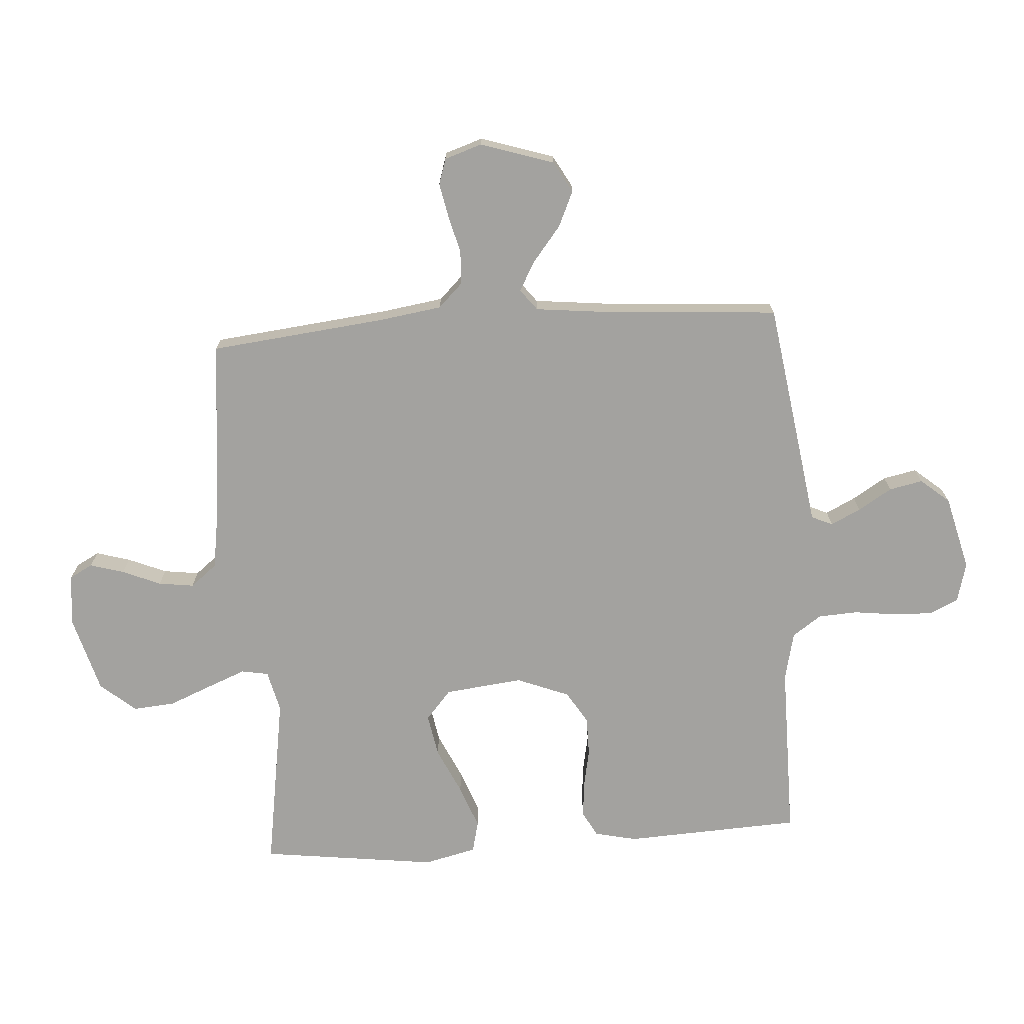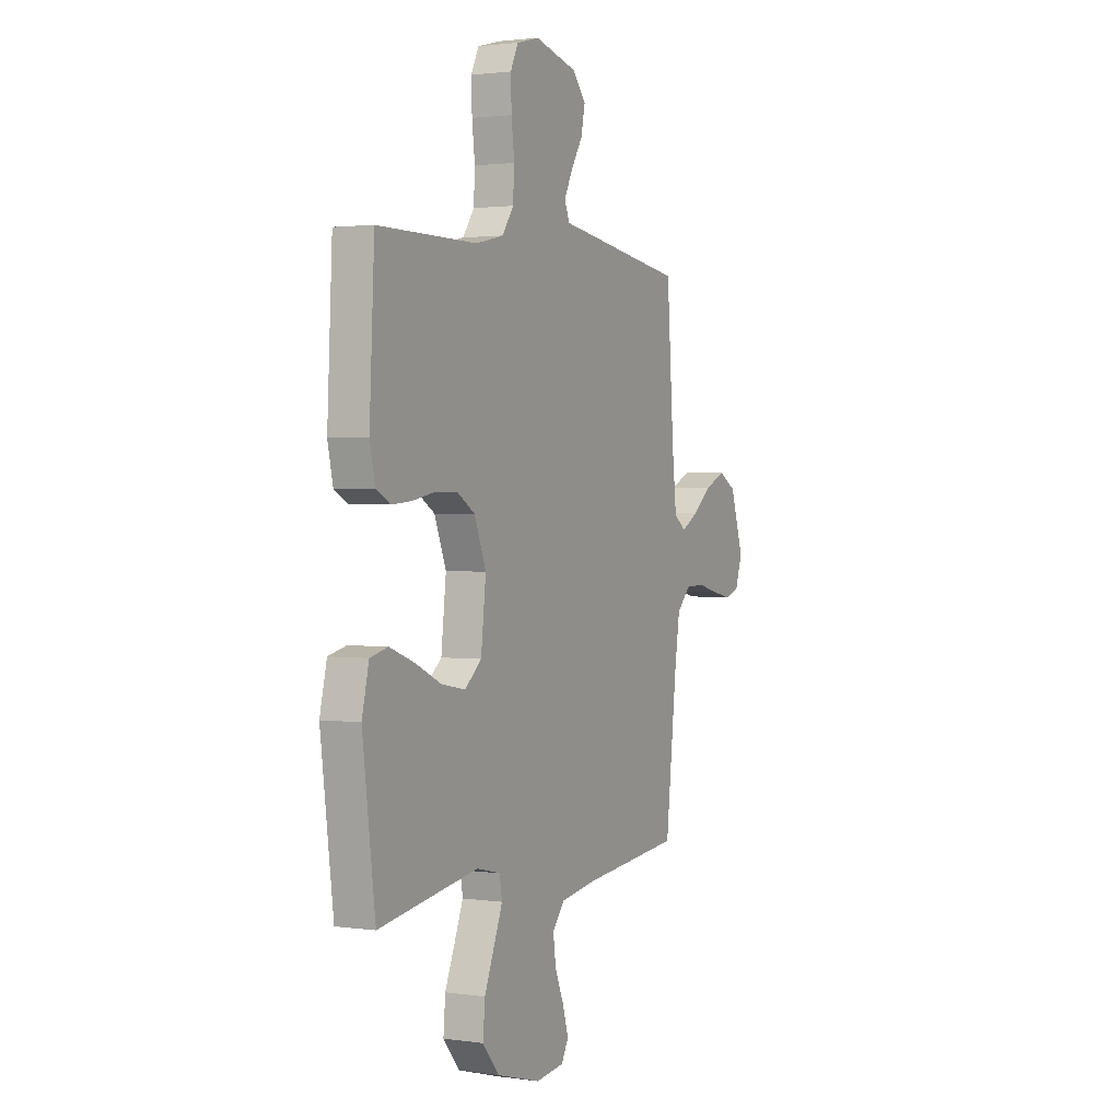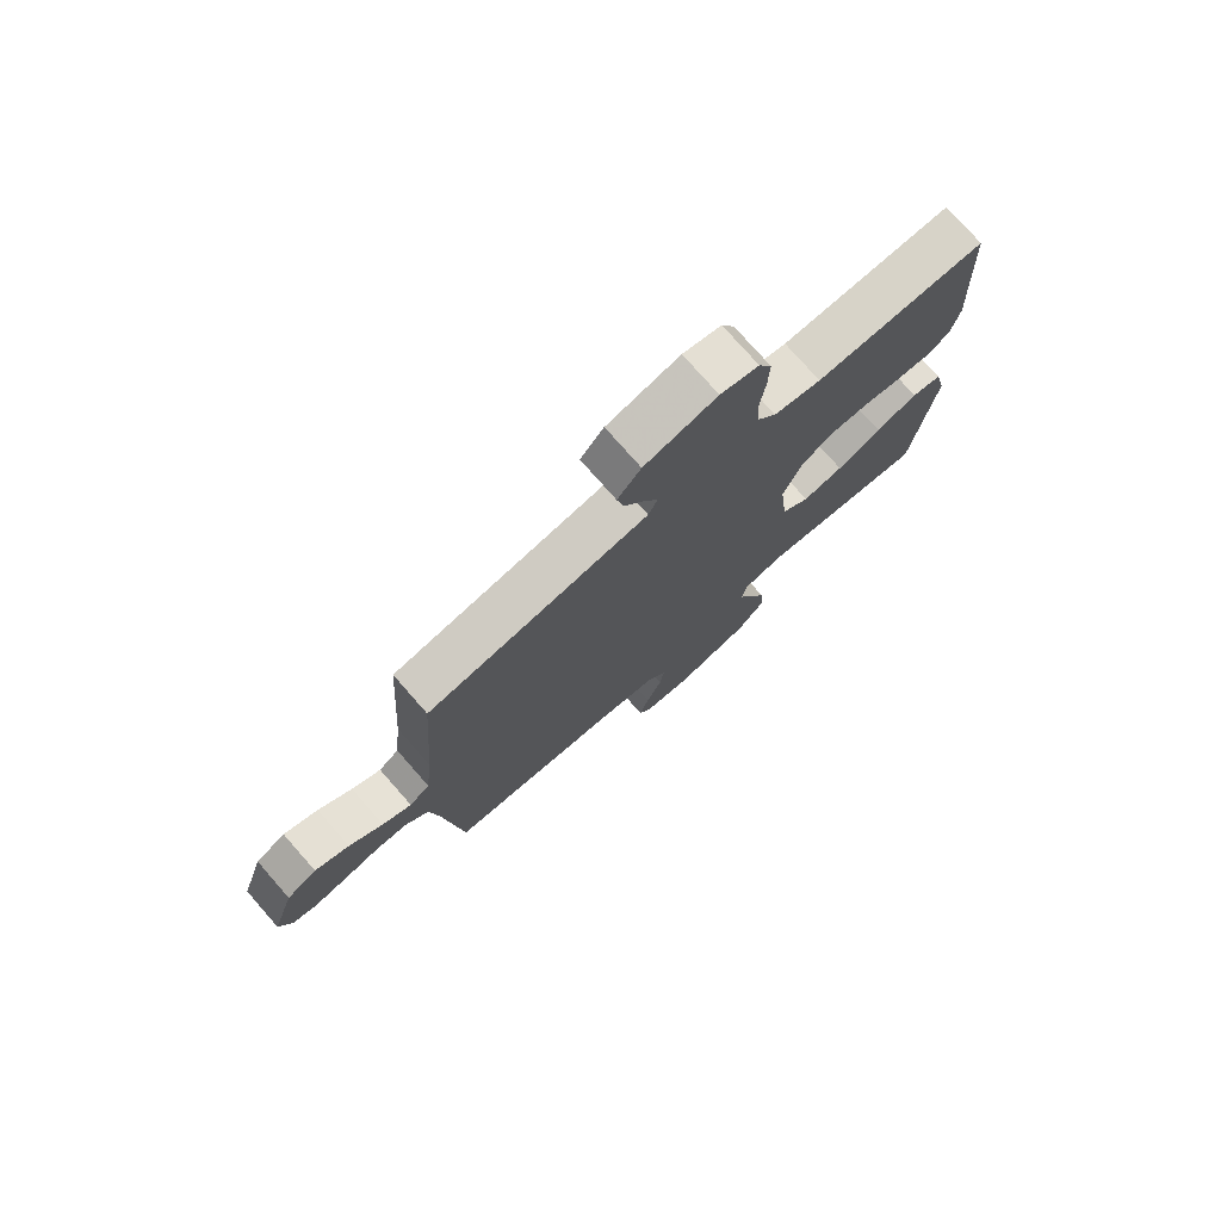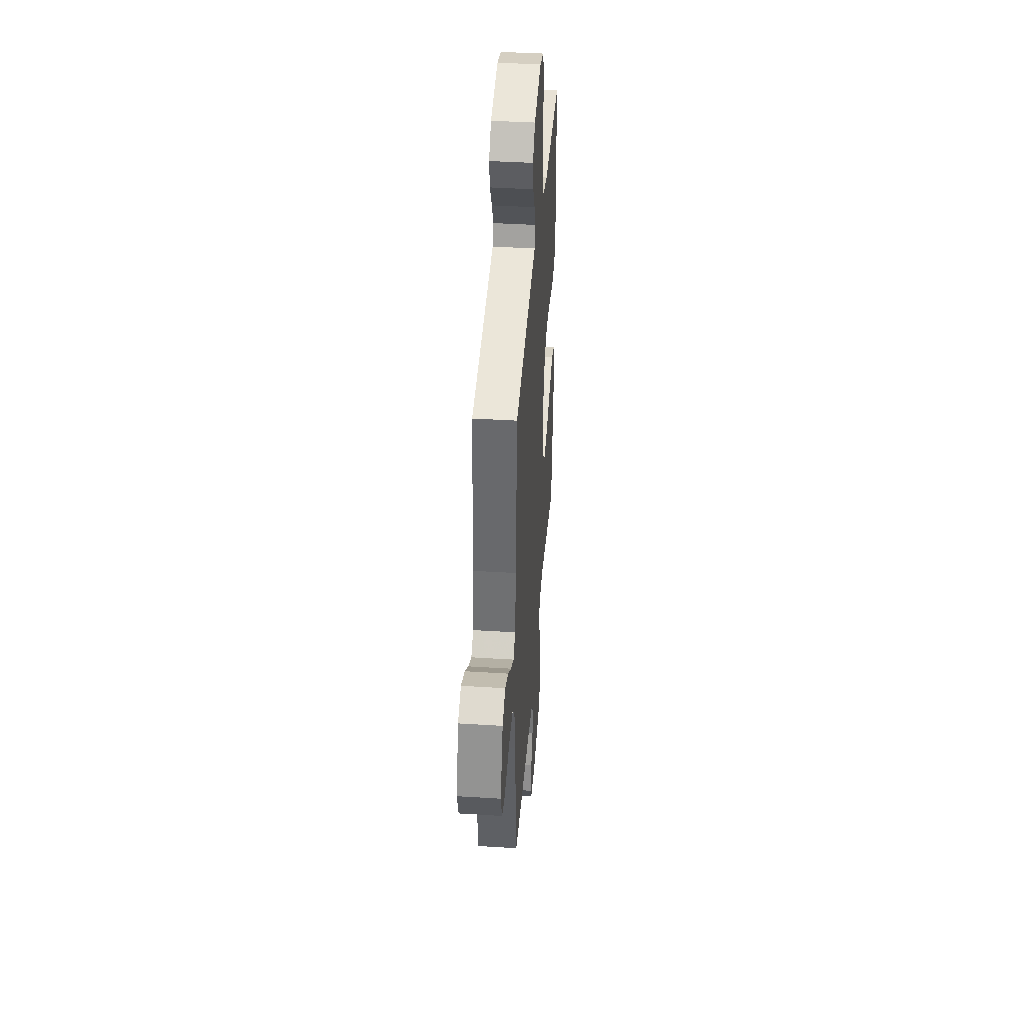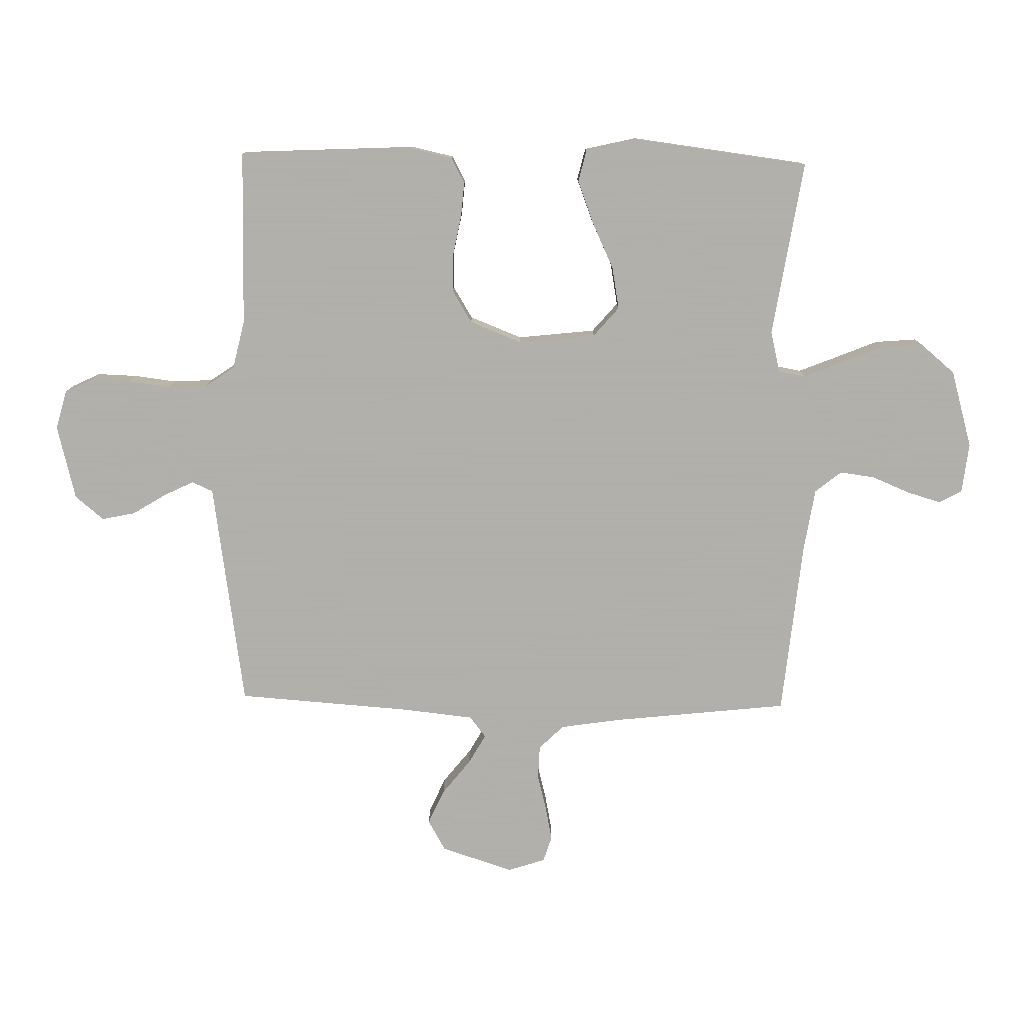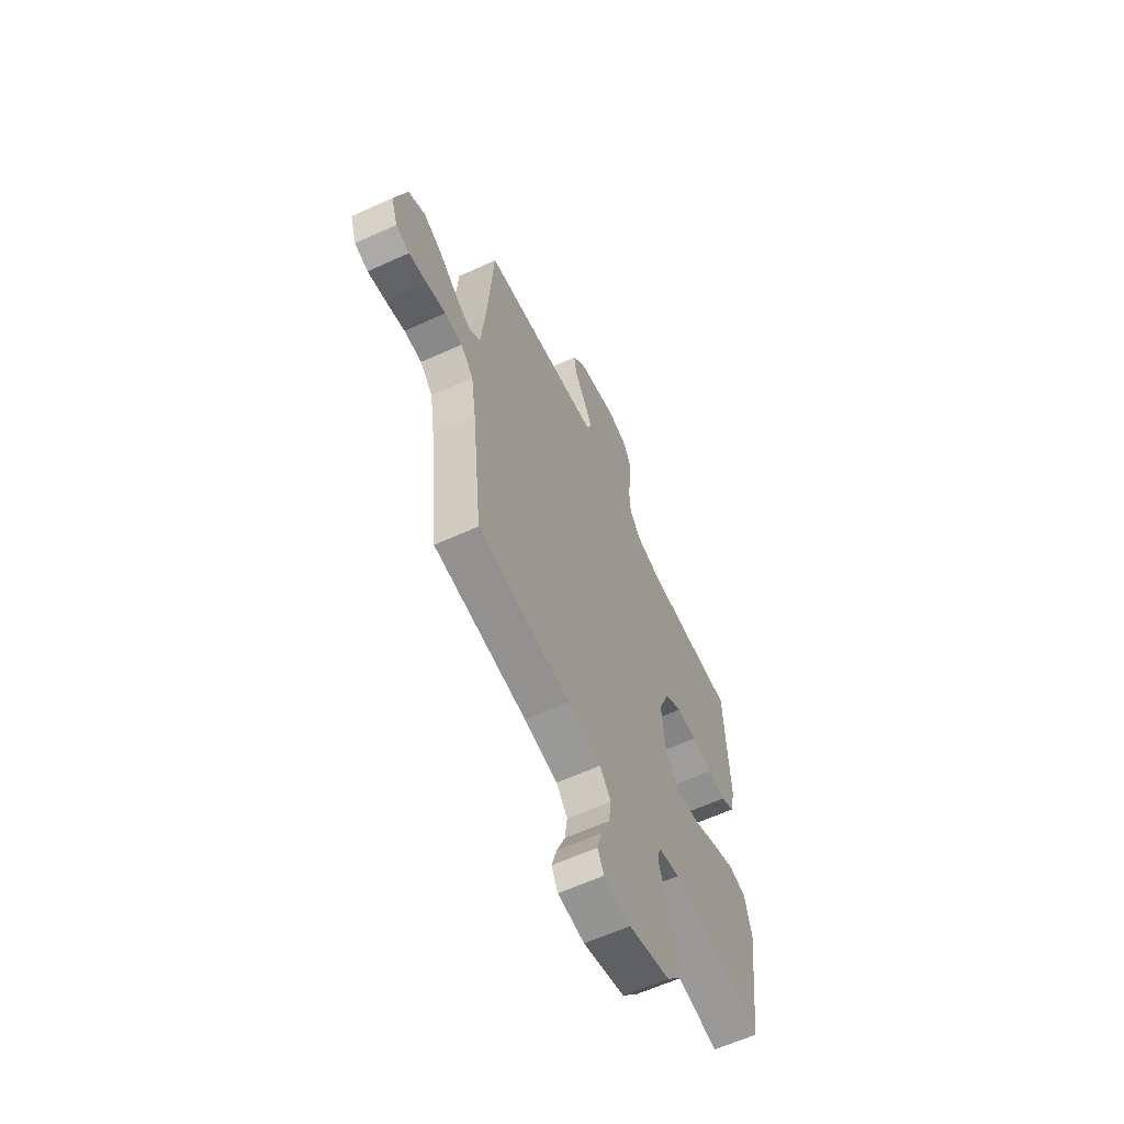
<metadata>
{"format":"obj","ext":"obj","renderer":"f3d","projection":"perspective","resolution":1024,"background":"white","views":[{"elev":-72.4,"azim":-86.2,"up":"+Y"},{"elev":1.8,"azim":116.9,"up":"+Z"},{"elev":76.4,"azim":-41.3,"up":"+Z"},{"elev":40.7,"azim":-85.6,"up":"+Z"},{"elev":-78.4,"azim":88.9,"up":"+Y"},{"elev":-61.4,"azim":-65.0,"up":"+Z"}]}
</metadata>
<code>
v -0.5 0.07 0.5
v -0.2 0.07 0.545
v -0.112 0.07 0.558
v -0.096 0.07 0.594
v -0.121 0.07 0.645
v -0.156 0.07 0.702
v -0.168 0.07 0.759
v -0.127 0.07 0.808
v 0 0.07 0.84
v 0.067 0.07 0.822
v 0.09 0.07 0.774
v 0.088 0.07 0.707
v 0.079 0.07 0.634
v 0.083 0.07 0.567
v 0.117 0.07 0.518
v 0.2 0.07 0.499
v 0.5 0.07 0.5
v 0.515 0.07 0.2
v 0.499 0.07 0.128
v 0.456 0.07 0.105
v 0.396 0.07 0.11
v 0.329 0.07 0.123
v 0.263 0.07 0.123
v 0.208 0.07 0.089
v 0.173 0.07 0
v 0.188 0.07 -0.133
v 0.238 0.07 -0.176
v 0.31 0.07 -0.163
v 0.389 0.07 -0.126
v 0.463 0.07 -0.098
v 0.517 0.07 -0.111
v 0.538 0.07 -0.2
v 0.5 0.07 -0.5
v 0.2 0.07 -0.453
v 0.129 0.07 -0.47
v 0.121 0.07 -0.516
v 0.147 0.07 -0.581
v 0.177 0.07 -0.654
v 0.183 0.07 -0.725
v 0.133 0.07 -0.785
v 0 0.07 -0.823
v -0.086 0.07 -0.813
v -0.107 0.07 -0.774
v -0.09 0.07 -0.716
v -0.063 0.07 -0.651
v -0.055 0.07 -0.591
v -0.091 0.07 -0.546
v -0.2 0.07 -0.529
v -0.5 0.07 -0.5
v -0.533 0.07 -0.2
v -0.549 0.07 -0.094
v -0.59 0.07 -0.052
v -0.647 0.07 -0.05
v -0.709 0.07 -0.066
v -0.768 0.07 -0.078
v -0.812 0.07 -0.064
v -0.833 0.07 0
v -0.793 0.07 0.124
v -0.74 0.07 0.154
v -0.68 0.07 0.127
v -0.621 0.07 0.08
v -0.57 0.07 0.051
v -0.534 0.07 0.079
v -0.521 0.07 0.2
v -0.5 0 0.5
v -0.2 0 0.545
v -0.112 0 0.558
v -0.096 0 0.594
v -0.121 0 0.645
v -0.156 0 0.702
v -0.168 0 0.759
v -0.127 0 0.808
v 0 0 0.84
v 0.067 0 0.822
v 0.09 0 0.774
v 0.088 0 0.707
v 0.079 0 0.634
v 0.083 0 0.567
v 0.117 0 0.518
v 0.2 0 0.499
v 0.5 0 0.5
v 0.515 0 0.2
v 0.499 0 0.128
v 0.456 0 0.105
v 0.396 0 0.11
v 0.329 0 0.123
v 0.263 0 0.123
v 0.208 0 0.089
v 0.173 0 0
v 0.188 0 -0.133
v 0.238 0 -0.176
v 0.31 0 -0.163
v 0.389 0 -0.126
v 0.463 0 -0.098
v 0.517 0 -0.111
v 0.538 0 -0.2
v 0.5 0 -0.5
v 0.2 0 -0.453
v 0.129 0 -0.47
v 0.121 0 -0.516
v 0.147 0 -0.581
v 0.177 0 -0.654
v 0.183 0 -0.725
v 0.133 0 -0.785
v 0 0 -0.823
v -0.086 0 -0.813
v -0.107 0 -0.774
v -0.09 0 -0.716
v -0.063 0 -0.651
v -0.055 0 -0.591
v -0.091 0 -0.546
v -0.2 0 -0.529
v -0.5 0 -0.5
v -0.533 0 -0.2
v -0.549 0 -0.094
v -0.59 0 -0.052
v -0.647 0 -0.05
v -0.709 0 -0.066
v -0.768 0 -0.078
v -0.812 0 -0.064
v -0.833 0 0
v -0.793 0 0.124
v -0.74 0 0.154
v -0.68 0 0.127
v -0.621 0 0.08
v -0.57 0 0.051
v -0.534 0 0.079
v -0.521 0 0.2
f 59 60 61
f 58 59 61
f 57 58 61
f 56 57 61
f 55 56 61
f 54 55 61
f 53 54 61
f 52 53 61 62
f 51 52 62 63
f 48 49 50
f 51 63 64
f 50 51 64
f 48 50 64
f 47 48 64
f 43 44 45
f 42 43 45
f 41 42 45
f 40 41 45
f 39 40 45
f 38 39 45
f 37 38 45
f 36 37 45 46
f 1 2 3
f 64 1 3
f 47 64 3
f 46 47 3
f 36 46 3
f 35 36 3
f 32 33 34
f 31 32 34
f 30 31 34
f 29 30 34
f 28 29 34
f 20 21 22
f 19 20 22
f 18 19 22
f 17 18 22
f 16 17 22
f 15 16 22 23
f 14 15 23 24
f 11 12 13
f 10 11 13
f 9 10 13
f 8 9 13
f 7 8 13
f 6 7 13
f 5 6 13
f 4 5 13 14
f 14 24 25
f 4 14 25
f 3 4 25
f 27 28 34 35
f 26 27 35
f 3 25 26 35
f 125 124 123
f 125 123 122
f 125 122 121
f 125 121 120
f 125 120 119
f 125 119 118
f 125 118 117
f 126 125 117 116
f 127 126 116 115
f 114 113 112
f 128 127 115
f 128 115 114
f 128 114 112
f 128 112 111
f 109 108 107
f 109 107 106
f 109 106 105
f 109 105 104
f 109 104 103
f 109 103 102
f 109 102 101
f 110 109 101 100
f 67 66 65
f 67 65 128
f 67 128 111
f 67 111 110
f 67 110 100
f 67 100 99
f 98 97 96
f 98 96 95
f 98 95 94
f 98 94 93
f 98 93 92
f 86 85 84
f 86 84 83
f 86 83 82
f 86 82 81
f 86 81 80
f 87 86 80 79
f 88 87 79 78
f 77 76 75
f 77 75 74
f 77 74 73
f 77 73 72
f 77 72 71
f 77 71 70
f 77 70 69
f 78 77 69 68
f 89 88 78
f 89 78 68
f 89 68 67
f 99 98 92 91
f 99 91 90
f 99 90 89 67
f 1 65 66 2
f 2 66 67 3
f 3 67 68 4
f 4 68 69 5
f 5 69 70 6
f 6 70 71 7
f 7 71 72 8
f 8 72 73 9
f 9 73 74 10
f 10 74 75 11
f 11 75 76 12
f 12 76 77 13
f 13 77 78 14
f 14 78 79 15
f 15 79 80 16
f 16 80 81 17
f 17 81 82 18
f 18 82 83 19
f 19 83 84 20
f 20 84 85 21
f 21 85 86 22
f 22 86 87 23
f 23 87 88 24
f 24 88 89 25
f 25 89 90 26
f 26 90 91 27
f 27 91 92 28
f 28 92 93 29
f 29 93 94 30
f 30 94 95 31
f 31 95 96 32
f 32 96 97 33
f 33 97 98 34
f 34 98 99 35
f 35 99 100 36
f 36 100 101 37
f 37 101 102 38
f 38 102 103 39
f 39 103 104 40
f 40 104 105 41
f 41 105 106 42
f 42 106 107 43
f 43 107 108 44
f 44 108 109 45
f 45 109 110 46
f 46 110 111 47
f 47 111 112 48
f 48 112 113 49
f 49 113 114 50
f 50 114 115 51
f 51 115 116 52
f 52 116 117 53
f 53 117 118 54
f 54 118 119 55
f 55 119 120 56
f 56 120 121 57
f 57 121 122 58
f 58 122 123 59
f 59 123 124 60
f 60 124 125 61
f 61 125 126 62
f 62 126 127 63
f 63 127 128 64
f 64 128 65 1

</code>
